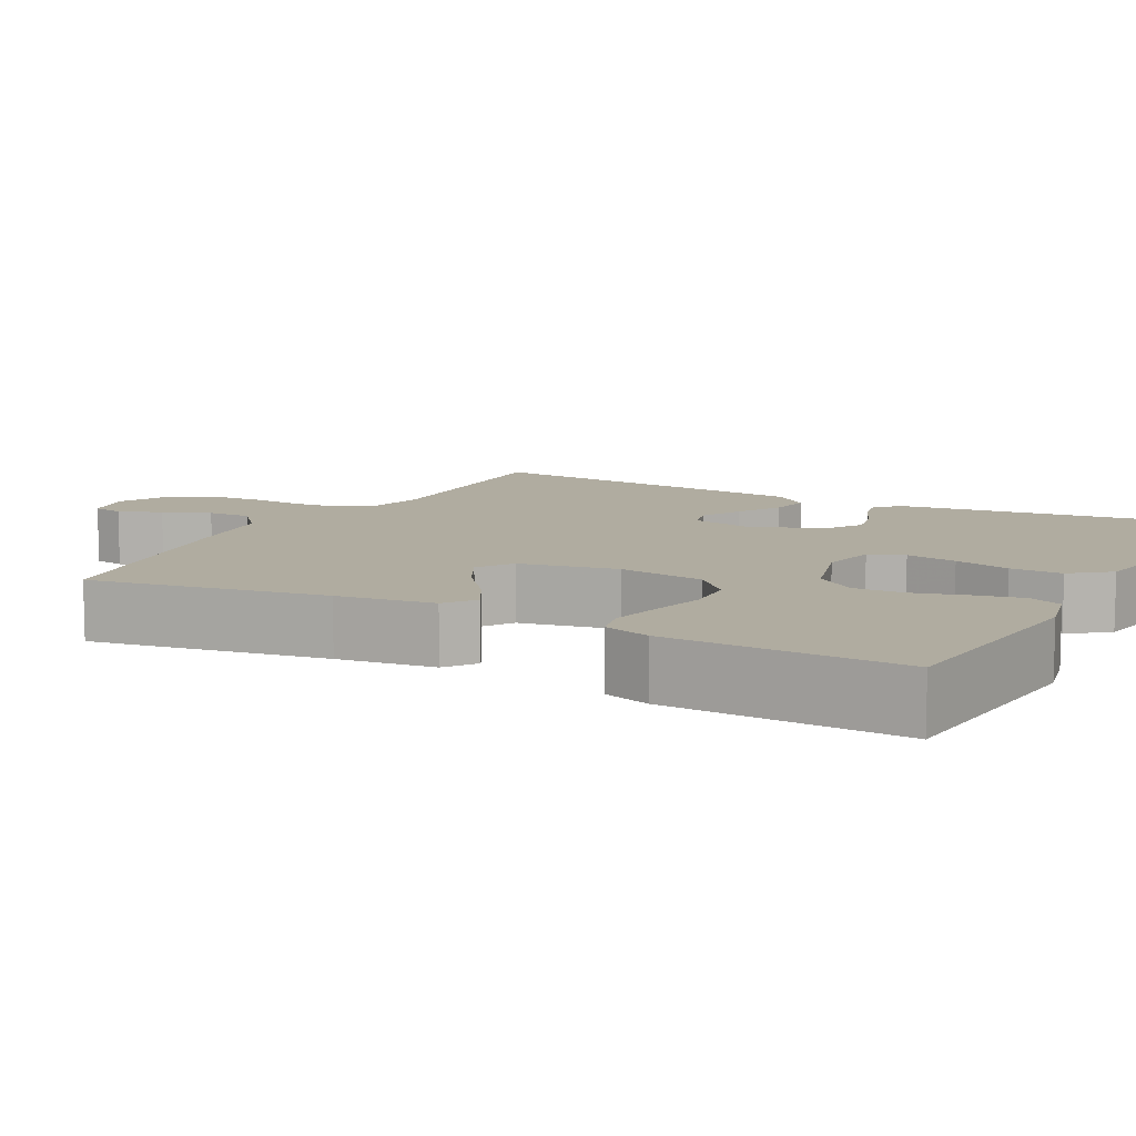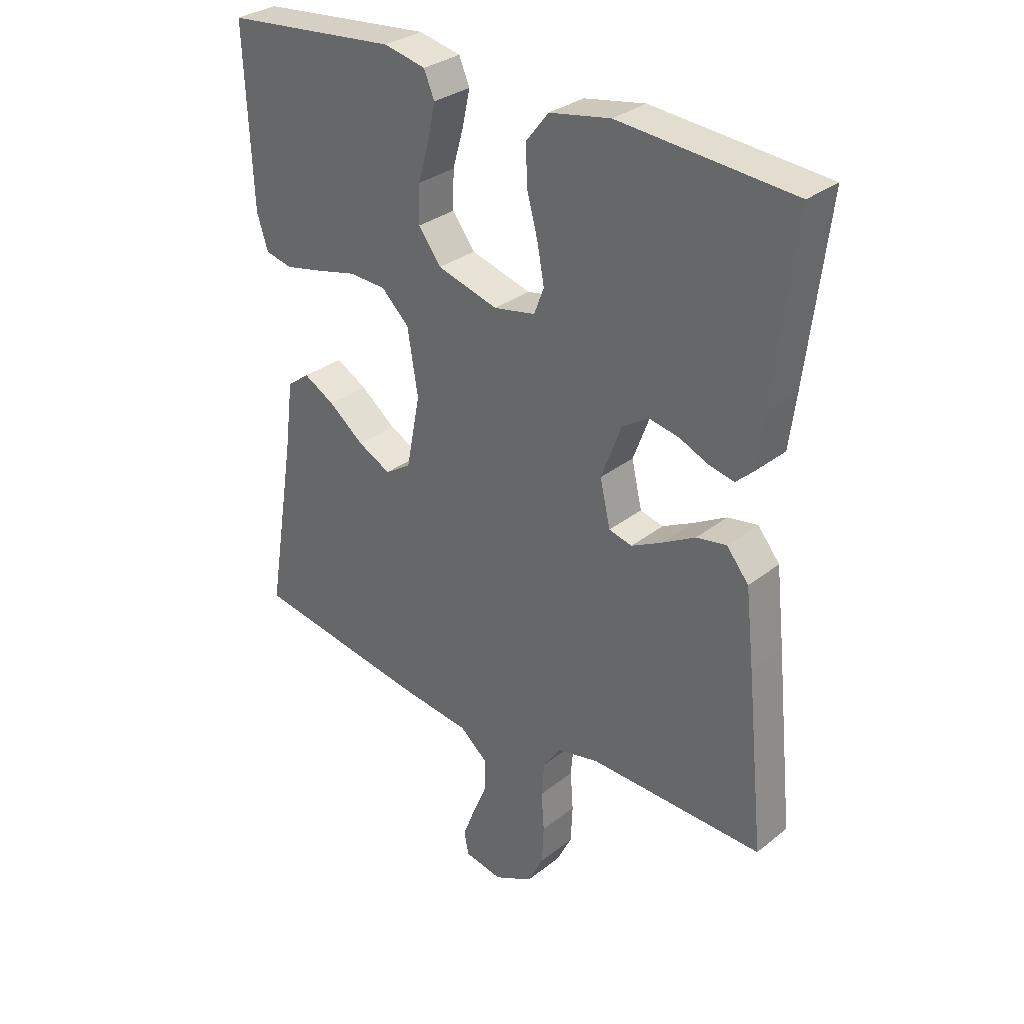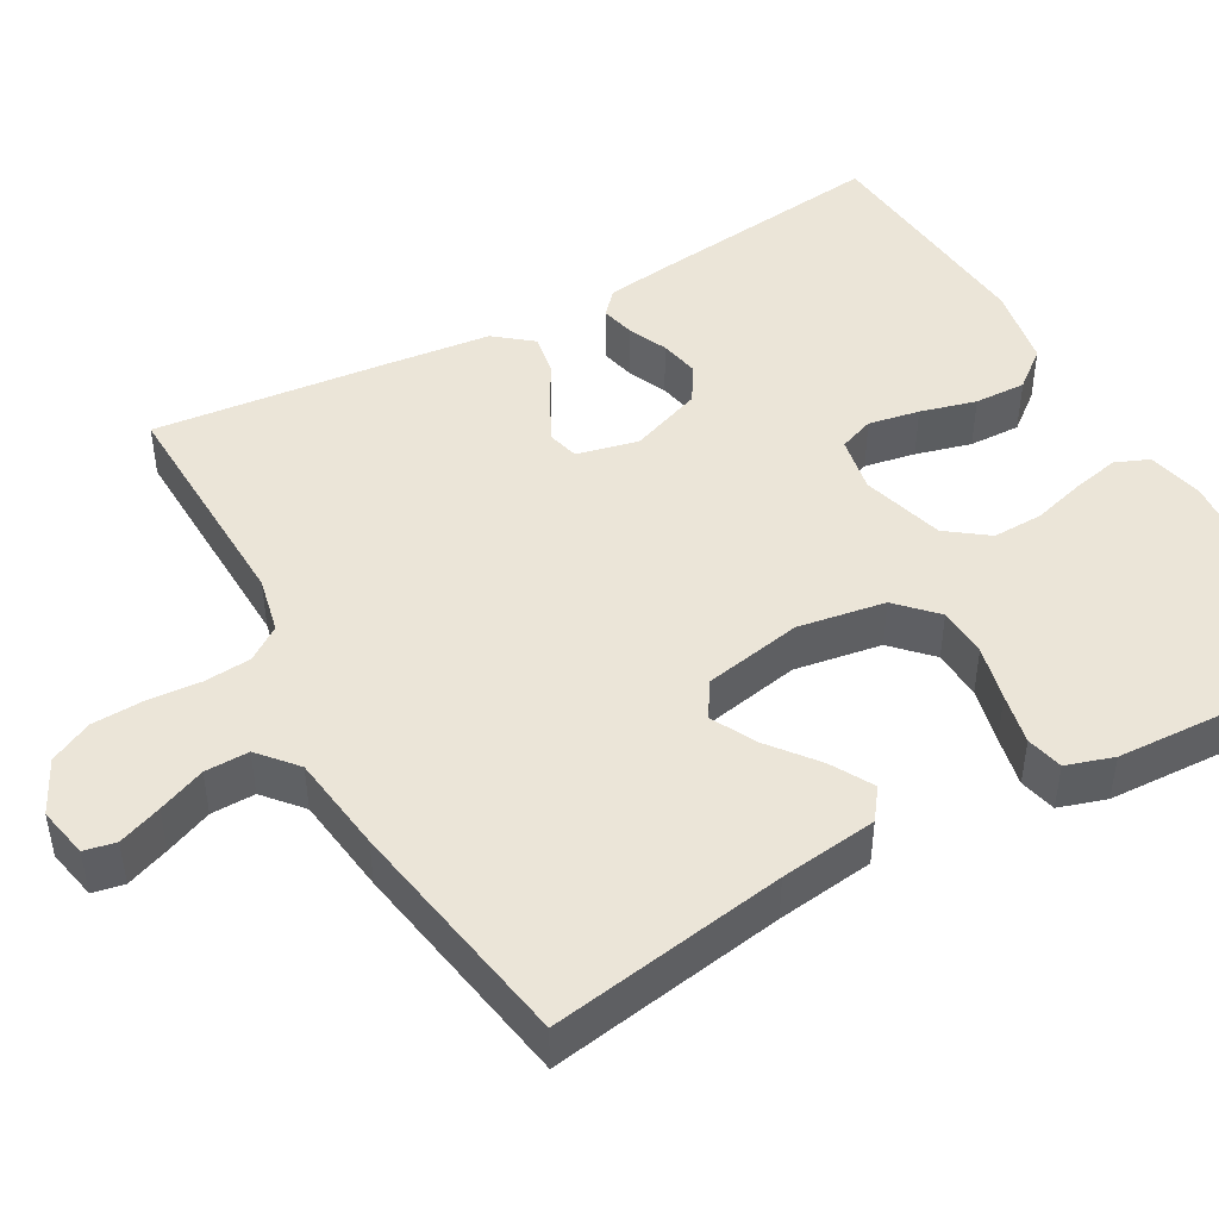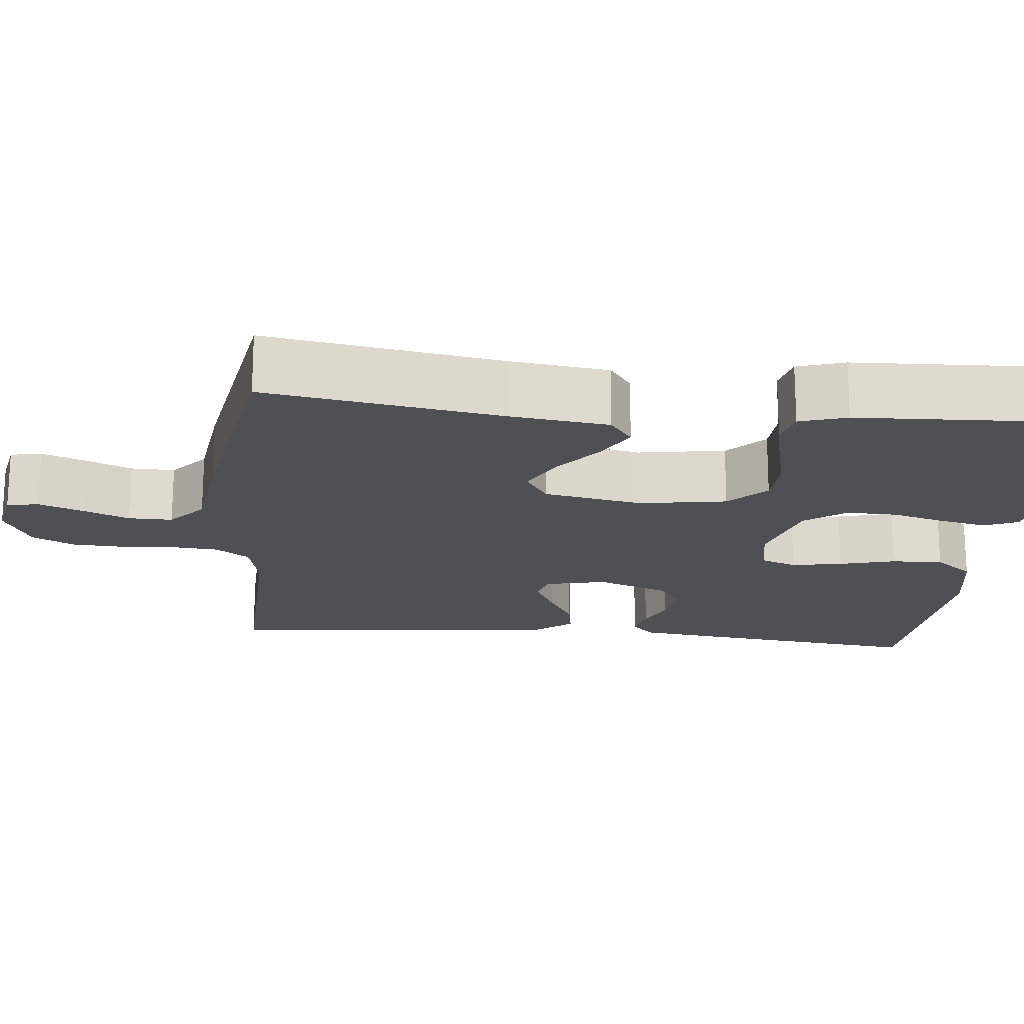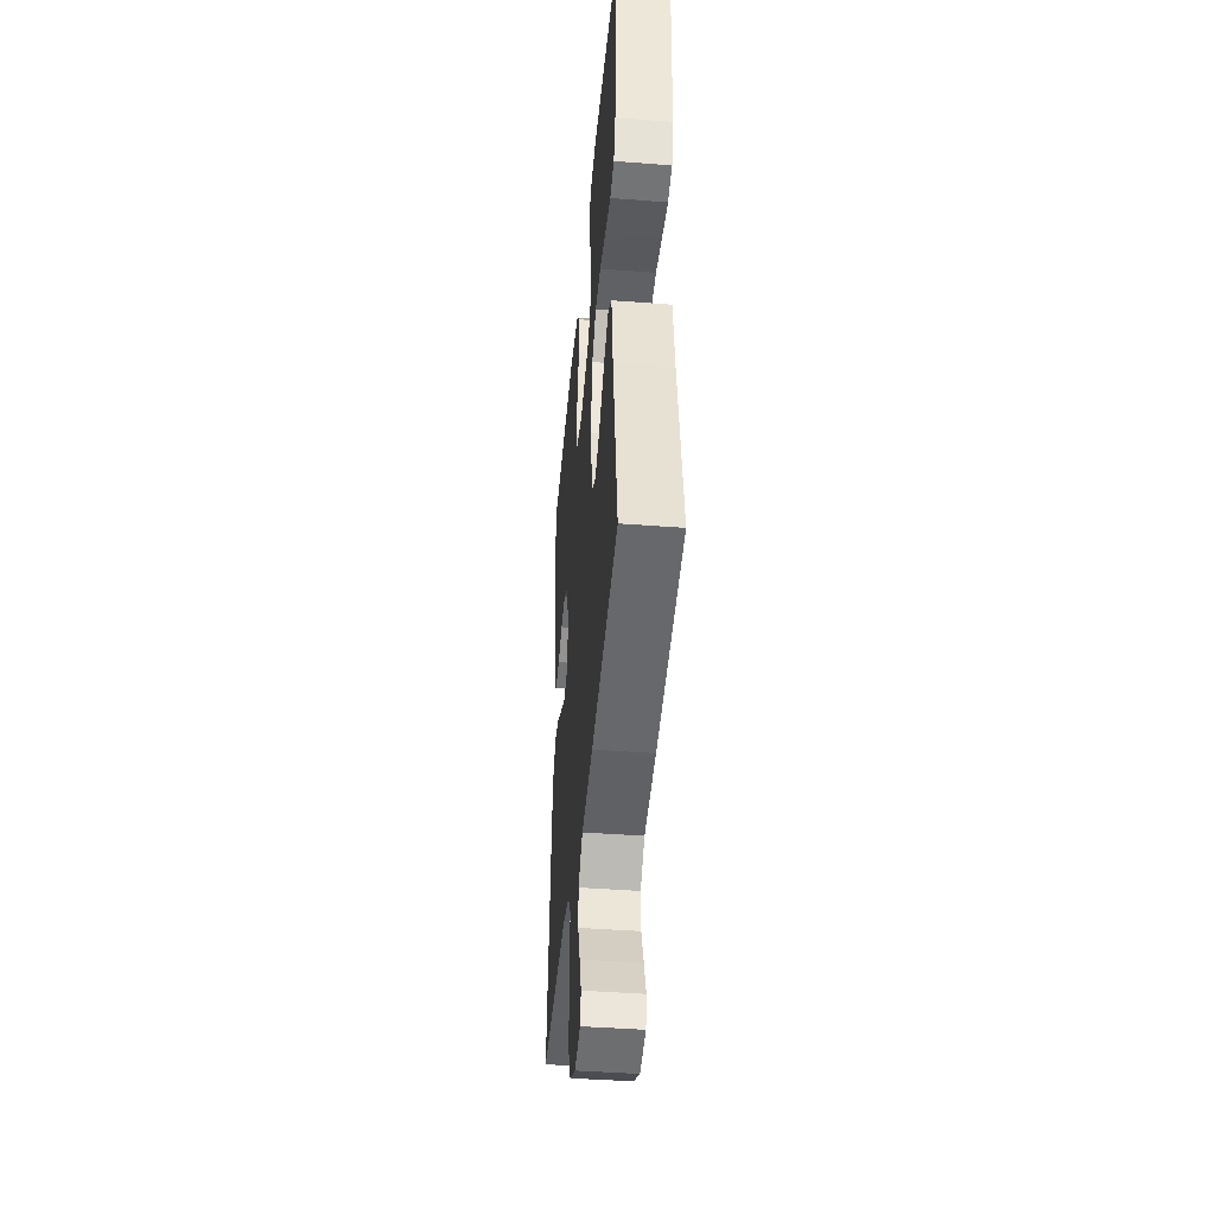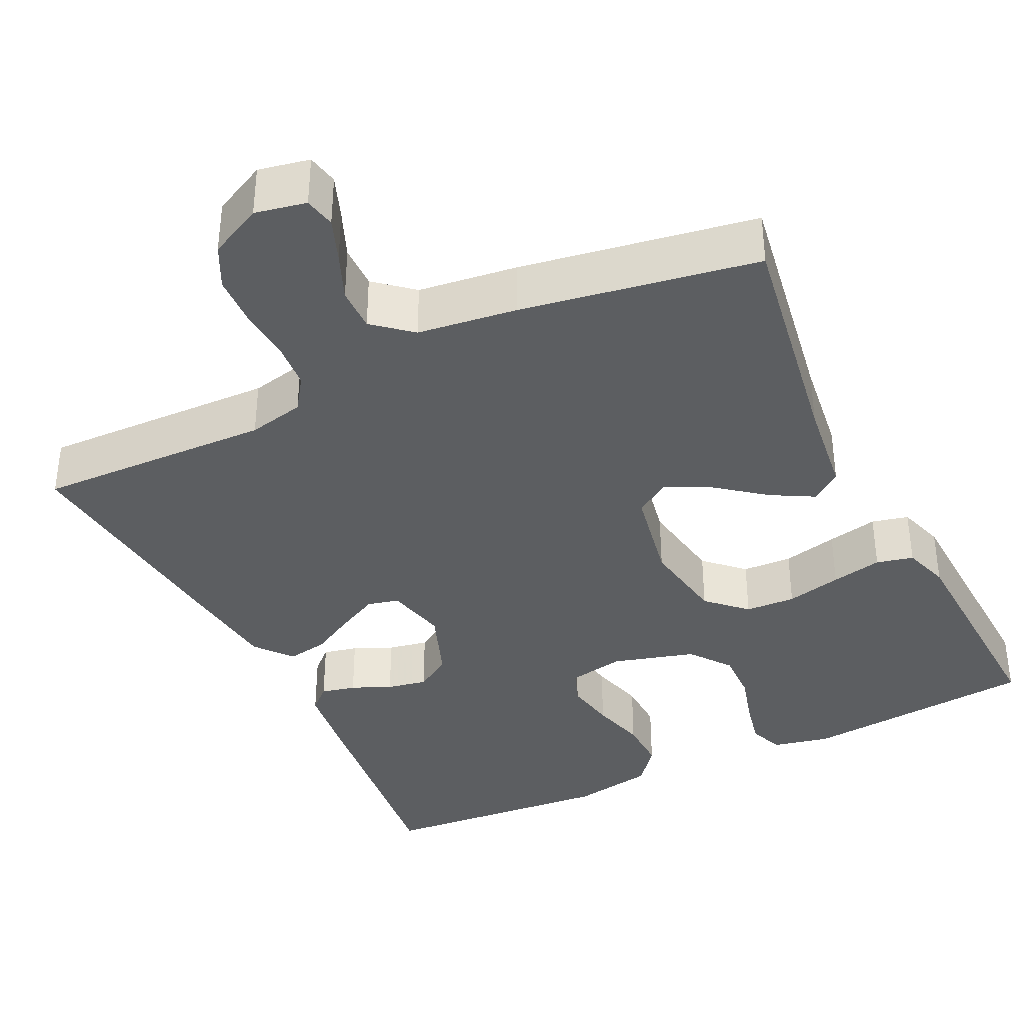
<metadata>
{"format":"obj","ext":"obj","renderer":"f3d","projection":"perspective","resolution":1024,"background":"white","views":[{"elev":9.9,"azim":-62.0,"up":"+Y"},{"elev":31.1,"azim":41.8,"up":"+Z"},{"elev":46.0,"azim":-119.3,"up":"+Y"},{"elev":-18.7,"azim":-95.7,"up":"+Y"},{"elev":-42.9,"azim":-95.2,"up":"+Z"},{"elev":-37.3,"azim":-154.1,"up":"+Y"}]}
</metadata>
<code>
v -0.5 0.07 -0.5
v -0.451 0.07 -0.2
v -0.435 0.07 -0.076
v -0.396 0.07 -0.047
v -0.342 0.07 -0.077
v -0.281 0.07 -0.125
v -0.224 0.07 -0.154
v -0.179 0.07 -0.125
v -0.155 0.07 0
v -0.173 0.07 0.111
v -0.221 0.07 0.157
v -0.285 0.07 0.16
v -0.356 0.07 0.143
v -0.421 0.07 0.129
v -0.468 0.07 0.14
v -0.487 0.07 0.2
v -0.5 0.07 0.5
v -0.2 0.07 0.529
v -0.128 0.07 0.513
v -0.11 0.07 0.47
v -0.123 0.07 0.41
v -0.142 0.07 0.343
v -0.144 0.07 0.278
v -0.105 0.07 0.226
v 0 0.07 0.196
v 0.072 0.07 0.21
v 0.089 0.07 0.255
v 0.077 0.07 0.32
v 0.058 0.07 0.391
v 0.056 0.07 0.457
v 0.095 0.07 0.506
v 0.2 0.07 0.525
v 0.5 0.07 0.5
v 0.464 0.07 0.2
v 0.452 0.07 0.108
v 0.422 0.07 0.08
v 0.378 0.07 0.09
v 0.328 0.07 0.112
v 0.277 0.07 0.122
v 0.231 0.07 0.093
v 0.196 0.07 0
v 0.214 0.07 -0.078
v 0.254 0.07 -0.088
v 0.307 0.07 -0.061
v 0.364 0.07 -0.029
v 0.416 0.07 -0.02
v 0.454 0.07 -0.067
v 0.469 0.07 -0.2
v 0.5 0.07 -0.5
v 0.2 0.07 -0.491
v 0.128 0.07 -0.507
v 0.098 0.07 -0.55
v 0.093 0.07 -0.61
v 0.098 0.07 -0.677
v 0.095 0.07 -0.743
v 0.068 0.07 -0.797
v 0 0.07 -0.831
v -0.065 0.07 -0.818
v -0.073 0.07 -0.778
v -0.052 0.07 -0.723
v -0.027 0.07 -0.663
v -0.026 0.07 -0.607
v -0.074 0.07 -0.566
v -0.2 0.07 -0.55
v -0.5 0 -0.5
v -0.451 0 -0.2
v -0.435 0 -0.076
v -0.396 0 -0.047
v -0.342 0 -0.077
v -0.281 0 -0.125
v -0.224 0 -0.154
v -0.179 0 -0.125
v -0.155 0 0
v -0.173 0 0.111
v -0.221 0 0.157
v -0.285 0 0.16
v -0.356 0 0.143
v -0.421 0 0.129
v -0.468 0 0.14
v -0.487 0 0.2
v -0.5 0 0.5
v -0.2 0 0.529
v -0.128 0 0.513
v -0.11 0 0.47
v -0.123 0 0.41
v -0.142 0 0.343
v -0.144 0 0.278
v -0.105 0 0.226
v 0 0 0.196
v 0.072 0 0.21
v 0.089 0 0.255
v 0.077 0 0.32
v 0.058 0 0.391
v 0.056 0 0.457
v 0.095 0 0.506
v 0.2 0 0.525
v 0.5 0 0.5
v 0.464 0 0.2
v 0.452 0 0.108
v 0.422 0 0.08
v 0.378 0 0.09
v 0.328 0 0.112
v 0.277 0 0.122
v 0.231 0 0.093
v 0.196 0 0
v 0.214 0 -0.078
v 0.254 0 -0.088
v 0.307 0 -0.061
v 0.364 0 -0.029
v 0.416 0 -0.02
v 0.454 0 -0.067
v 0.469 0 -0.2
v 0.5 0 -0.5
v 0.2 0 -0.491
v 0.128 0 -0.507
v 0.098 0 -0.55
v 0.093 0 -0.61
v 0.098 0 -0.677
v 0.095 0 -0.743
v 0.068 0 -0.797
v 0 0 -0.831
v -0.065 0 -0.818
v -0.073 0 -0.778
v -0.052 0 -0.723
v -0.027 0 -0.663
v -0.026 0 -0.607
v -0.074 0 -0.566
v -0.2 0 -0.55
f 63 64 1 2
f 4 5 6
f 3 4 6
f 2 3 6
f 63 2 6
f 62 63 6
f 59 60 61
f 58 59 61
f 57 58 61
f 56 57 61
f 55 56 61
f 54 55 61
f 53 54 61
f 52 53 61 62
f 62 6 7
f 52 62 7
f 51 52 7
f 48 49 50
f 47 48 50
f 46 47 50
f 45 46 50
f 44 45 50
f 43 44 50 51
f 51 7 8
f 43 51 8
f 42 43 8
f 36 37 38
f 35 36 38
f 34 35 38
f 33 34 38
f 32 33 38
f 31 32 38
f 30 31 38
f 29 30 38
f 28 29 38
f 27 28 38 39
f 26 27 39 40
f 20 21 22
f 19 20 22
f 18 19 22
f 17 18 22
f 16 17 22
f 15 16 22
f 14 15 22
f 13 14 22
f 12 13 22
f 11 12 22 23
f 10 11 23 24
f 41 42 8 9
f 41 9 10
f 40 41 10
f 26 40 10
f 25 26 10
f 10 24 25
f 66 65 128 127
f 70 69 68
f 70 68 67
f 70 67 66
f 70 66 127
f 70 127 126
f 125 124 123
f 125 123 122
f 125 122 121
f 125 121 120
f 125 120 119
f 125 119 118
f 125 118 117
f 126 125 117 116
f 71 70 126
f 71 126 116
f 71 116 115
f 114 113 112
f 114 112 111
f 114 111 110
f 114 110 109
f 114 109 108
f 115 114 108 107
f 72 71 115
f 72 115 107
f 72 107 106
f 102 101 100
f 102 100 99
f 102 99 98
f 102 98 97
f 102 97 96
f 102 96 95
f 102 95 94
f 102 94 93
f 102 93 92
f 103 102 92 91
f 104 103 91 90
f 86 85 84
f 86 84 83
f 86 83 82
f 86 82 81
f 86 81 80
f 86 80 79
f 86 79 78
f 86 78 77
f 86 77 76
f 87 86 76 75
f 88 87 75 74
f 73 72 106 105
f 74 73 105
f 74 105 104
f 74 104 90
f 74 90 89
f 89 88 74
f 1 65 66 2
f 2 66 67 3
f 3 67 68 4
f 4 68 69 5
f 5 69 70 6
f 6 70 71 7
f 7 71 72 8
f 8 72 73 9
f 9 73 74 10
f 10 74 75 11
f 11 75 76 12
f 12 76 77 13
f 13 77 78 14
f 14 78 79 15
f 15 79 80 16
f 16 80 81 17
f 17 81 82 18
f 18 82 83 19
f 19 83 84 20
f 20 84 85 21
f 21 85 86 22
f 22 86 87 23
f 23 87 88 24
f 24 88 89 25
f 25 89 90 26
f 26 90 91 27
f 27 91 92 28
f 28 92 93 29
f 29 93 94 30
f 30 94 95 31
f 31 95 96 32
f 32 96 97 33
f 33 97 98 34
f 34 98 99 35
f 35 99 100 36
f 36 100 101 37
f 37 101 102 38
f 38 102 103 39
f 39 103 104 40
f 40 104 105 41
f 41 105 106 42
f 42 106 107 43
f 43 107 108 44
f 44 108 109 45
f 45 109 110 46
f 46 110 111 47
f 47 111 112 48
f 48 112 113 49
f 49 113 114 50
f 50 114 115 51
f 51 115 116 52
f 52 116 117 53
f 53 117 118 54
f 54 118 119 55
f 55 119 120 56
f 56 120 121 57
f 57 121 122 58
f 58 122 123 59
f 59 123 124 60
f 60 124 125 61
f 61 125 126 62
f 62 126 127 63
f 63 127 128 64
f 64 128 65 1

</code>
